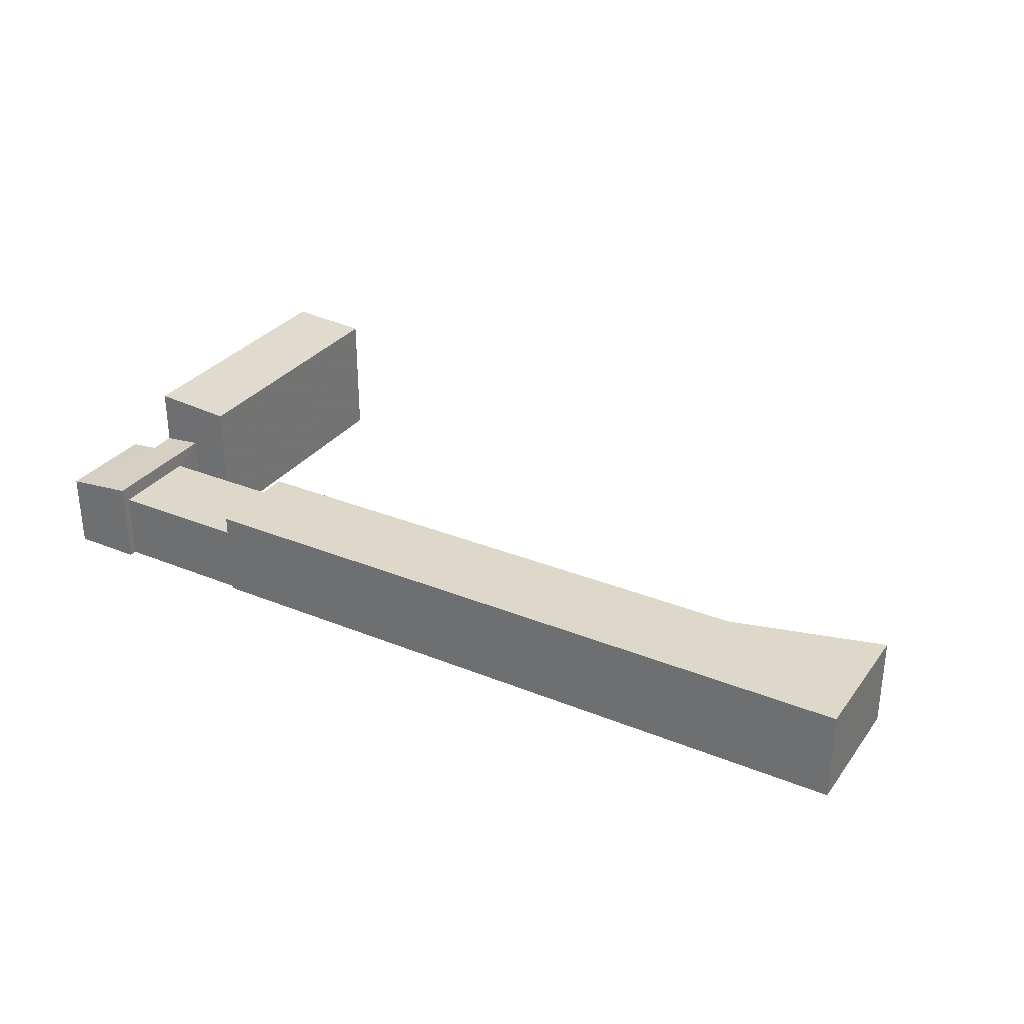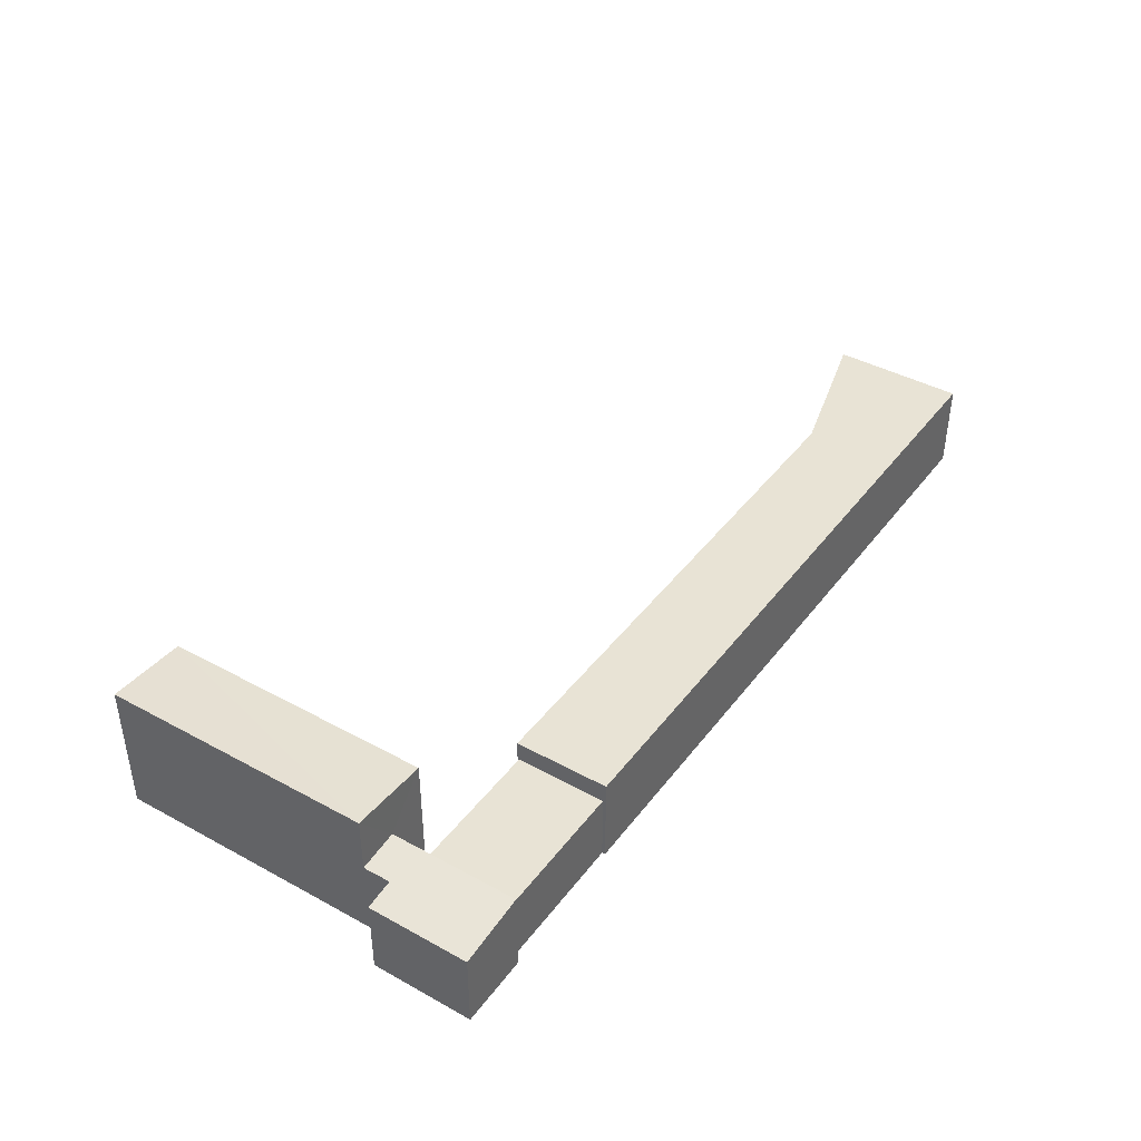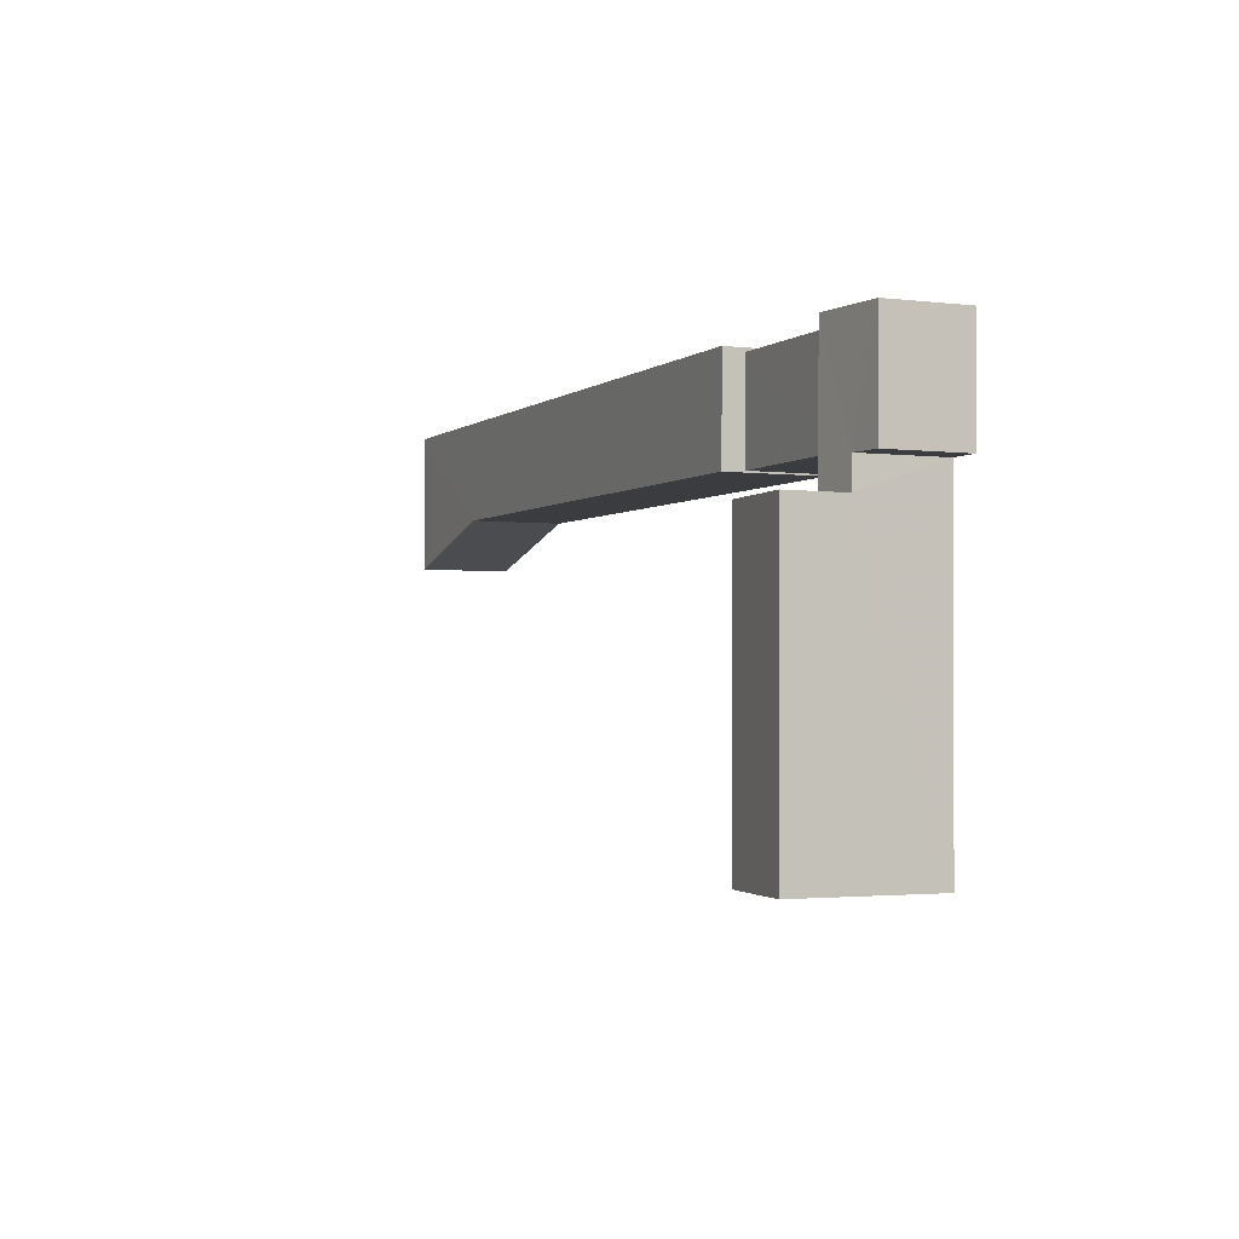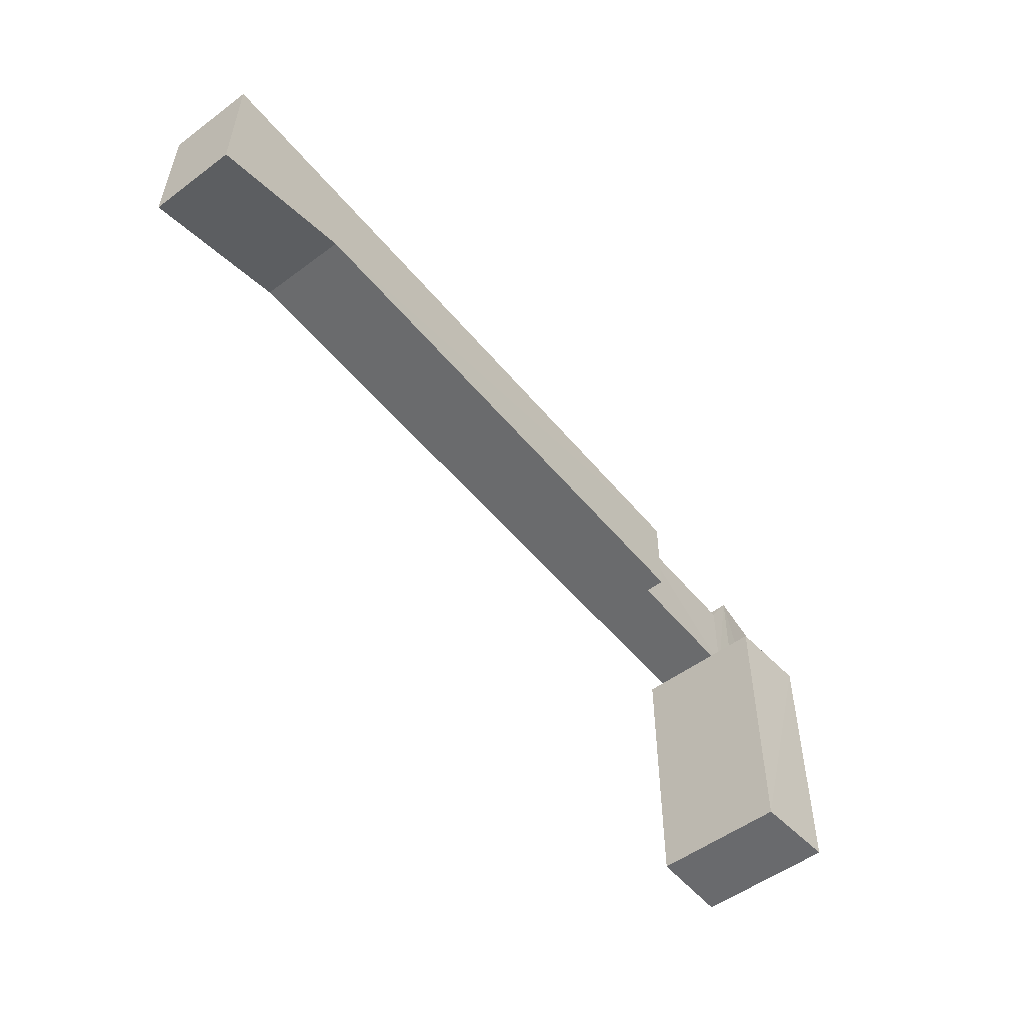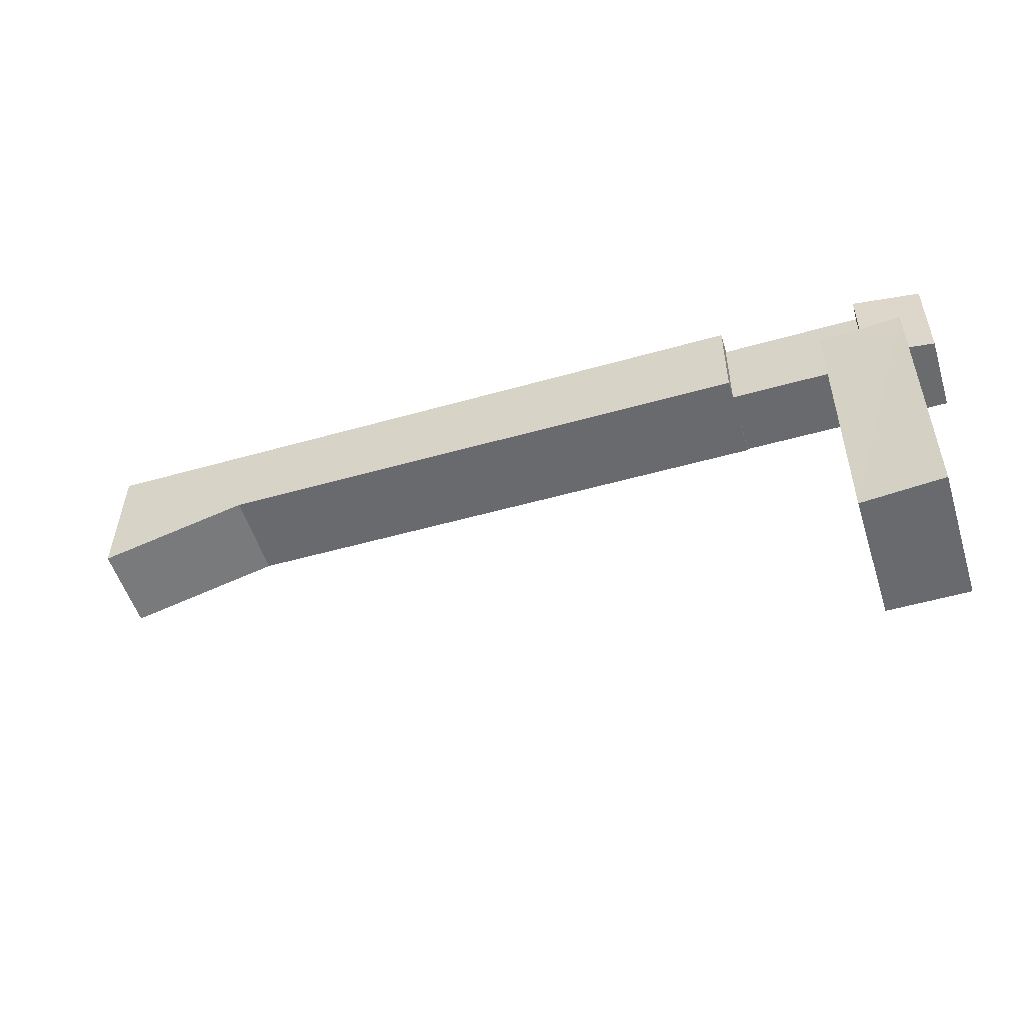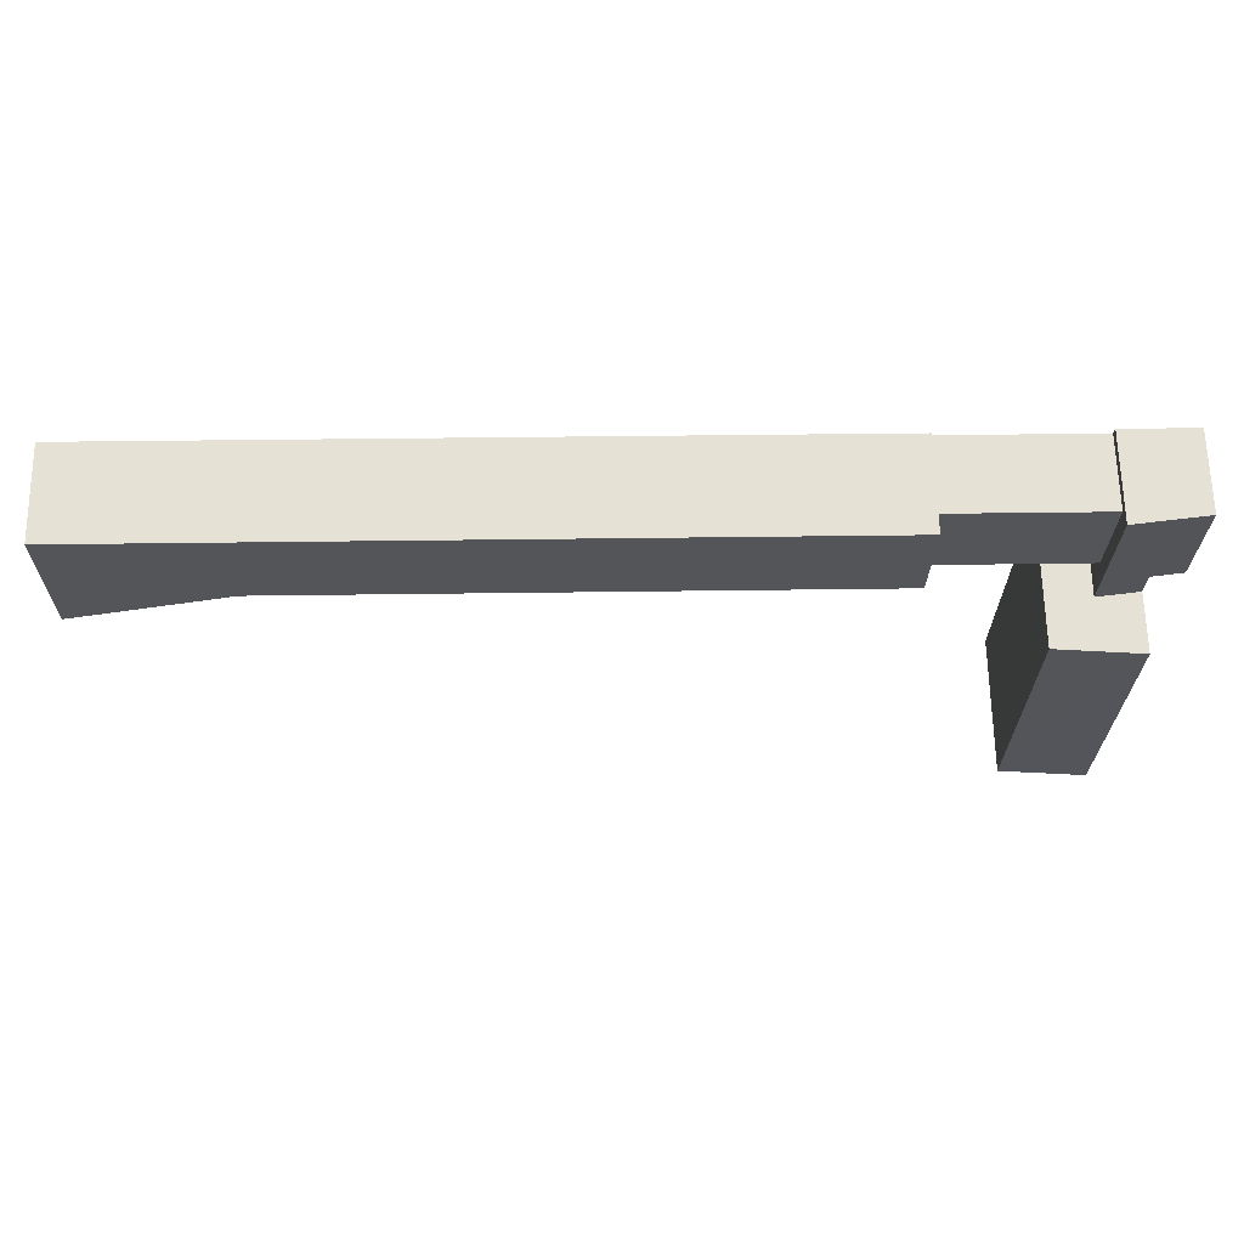
<metadata>
{"format":"obj","ext":"obj","renderer":"f3d","projection":"perspective","resolution":1024,"background":"white","views":[{"elev":31.0,"azim":-150.4,"up":"+Z"},{"elev":41.1,"azim":123.1,"up":"+Z"},{"elev":-2.4,"azim":66.6,"up":"+Y"},{"elev":-52.8,"azim":-51.3,"up":"+Y"},{"elev":-53.3,"azim":17.2,"up":"+Y"},{"elev":65.2,"azim":-1.0,"up":"+Y"}]}
</metadata>
<code>
v -2.251e+05 -1.259e+05 22.29
v -2.251e+05 -1.259e+05 22.29
v -2.251e+05 -1.259e+05 22.29
v -2.251e+05 -1.259e+05 22.29
v -2.251e+05 -1.259e+05 22.29
v -2.251e+05 -1.259e+05 22.29
v -2.251e+05 -1.259e+05 22.29
v -2.251e+05 -1.259e+05 22.29
v -2.251e+05 -1.259e+05 22.29
v -2.251e+05 -1.259e+05 22.29
v -2.251e+05 -1.259e+05 22.29
v -2.251e+05 -1.259e+05 22.29
v -2.251e+05 -1.259e+05 22.29
v -2.251e+05 -1.259e+05 22.29
v -2.251e+05 -1.259e+05 22.29
v -2.251e+05 -1.259e+05 22.29
v -2.251e+05 -1.259e+05 22.29
v -2.251e+05 -1.259e+05 24.72
v -2.251e+05 -1.259e+05 24.72
v -2.251e+05 -1.259e+05 24.72
v -2.251e+05 -1.259e+05 24.72
v -2.251e+05 -1.259e+05 25.26
v -2.251e+05 -1.259e+05 25.1
v -2.251e+05 -1.259e+05 25.26
v -2.251e+05 -1.259e+05 24.98
v -2.251e+05 -1.259e+05 25.1
v -2.251e+05 -1.259e+05 24.98
v -2.251e+05 -1.259e+05 26.87
v -2.251e+05 -1.259e+05 27.06
v -2.251e+05 -1.259e+05 27.06
v -2.251e+05 -1.259e+05 26.87
v -2.251e+05 -1.259e+05 25.43
v -2.251e+05 -1.259e+05 25.43
v -2.251e+05 -1.259e+05 25.43
v -2.251e+05 -1.259e+05 25.43
v -2.251e+05 -1.259e+05 25.43
f 1 2 3
f 4 5 6
f 1 7 2
f 8 9 10
f 11 2 12
f 13 14 8
f 6 5 15
f 4 6 14
f 16 2 7
f 17 16 9
f 17 12 16
f 14 6 17
f 14 9 8
f 2 16 12
f 14 17 9
f 18 19 20
f 18 21 19
f 22 23 24
f 24 23 25
f 22 26 23
f 25 23 27
f 28 29 30
f 31 28 30
f 32 33 34
f 34 35 32
f 36 33 32
f 16 7 18
f 7 33 18
f 12 21 11
f 18 33 36
f 21 18 36
f 11 21 36
f 12 17 19
f 21 12 19
f 33 7 1
f 34 33 1
f 36 2 11
f 36 32 2
f 20 10 9
f 10 20 24
f 17 6 19
f 22 24 19
f 6 22 19
f 19 24 20
f 32 3 2
f 32 35 3
f 27 14 13
f 27 23 14
f 25 8 10
f 24 25 10
f 35 1 3
f 35 34 1
f 28 5 4
f 29 28 4
f 16 20 9
f 16 18 20
f 28 15 5
f 28 31 15
f 30 29 26
f 29 4 26
f 26 14 23
f 26 4 14
f 27 13 8
f 25 27 8
f 6 15 22
f 15 31 22
f 22 30 26
f 22 31 30

</code>
